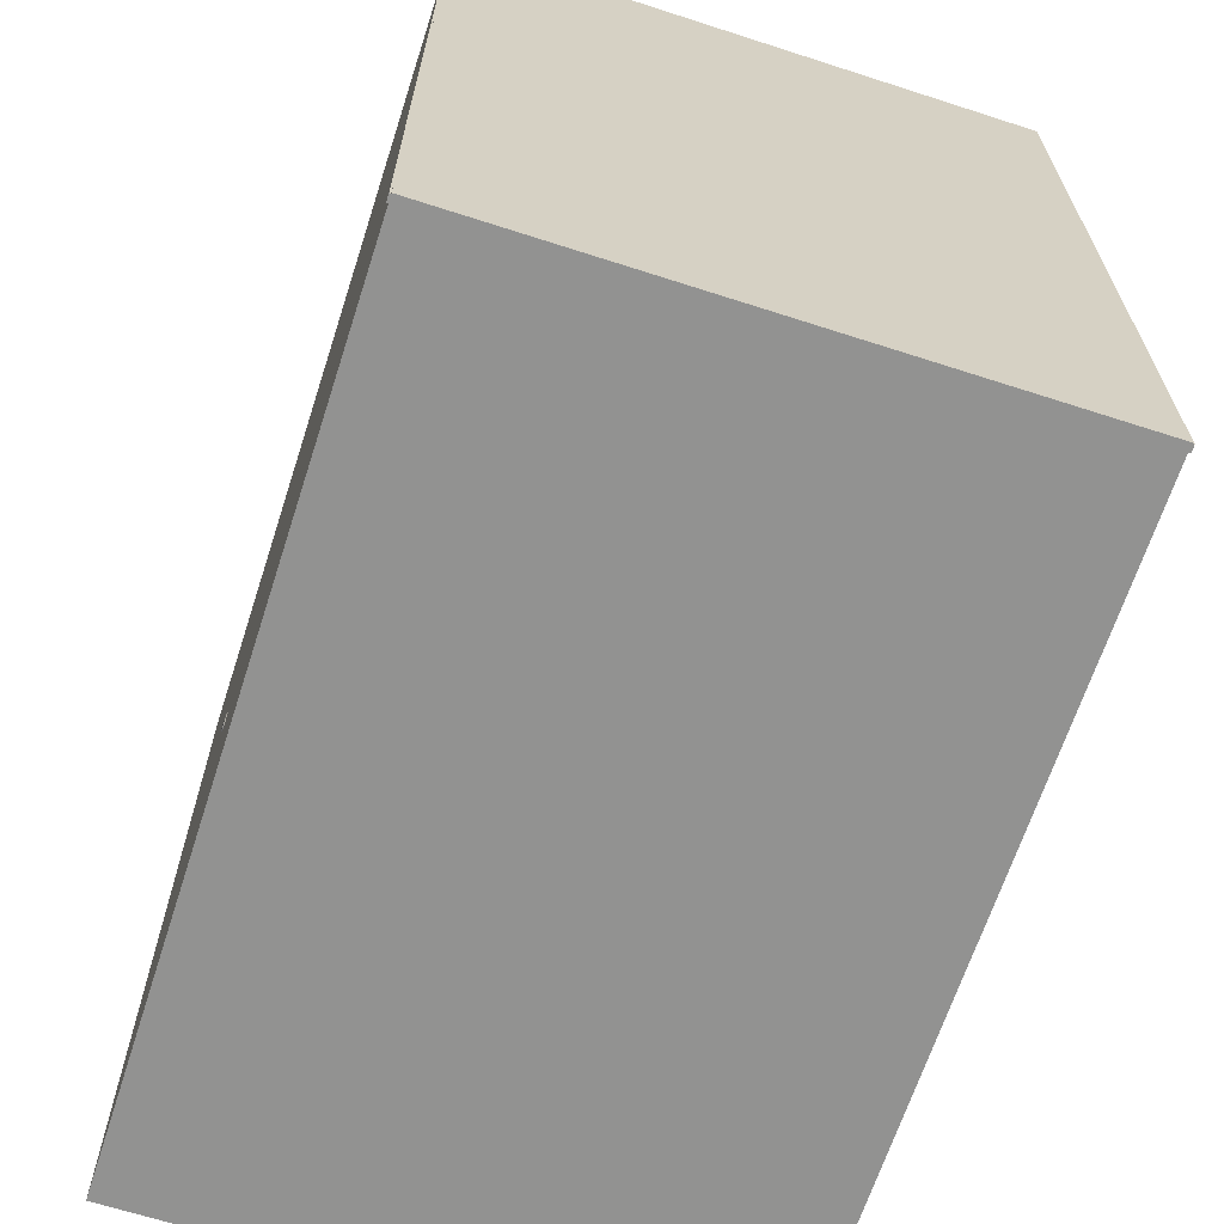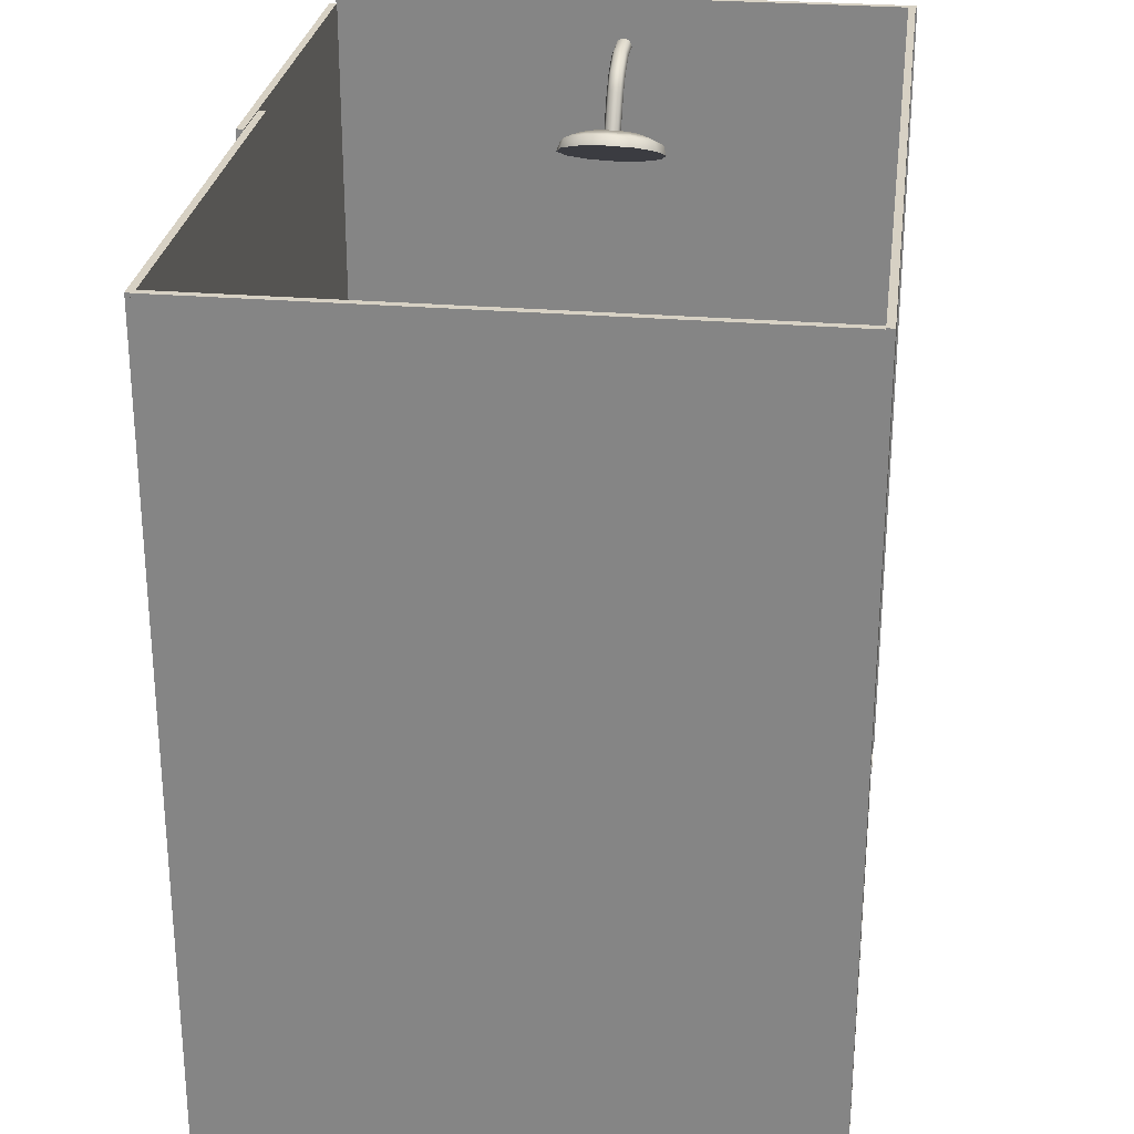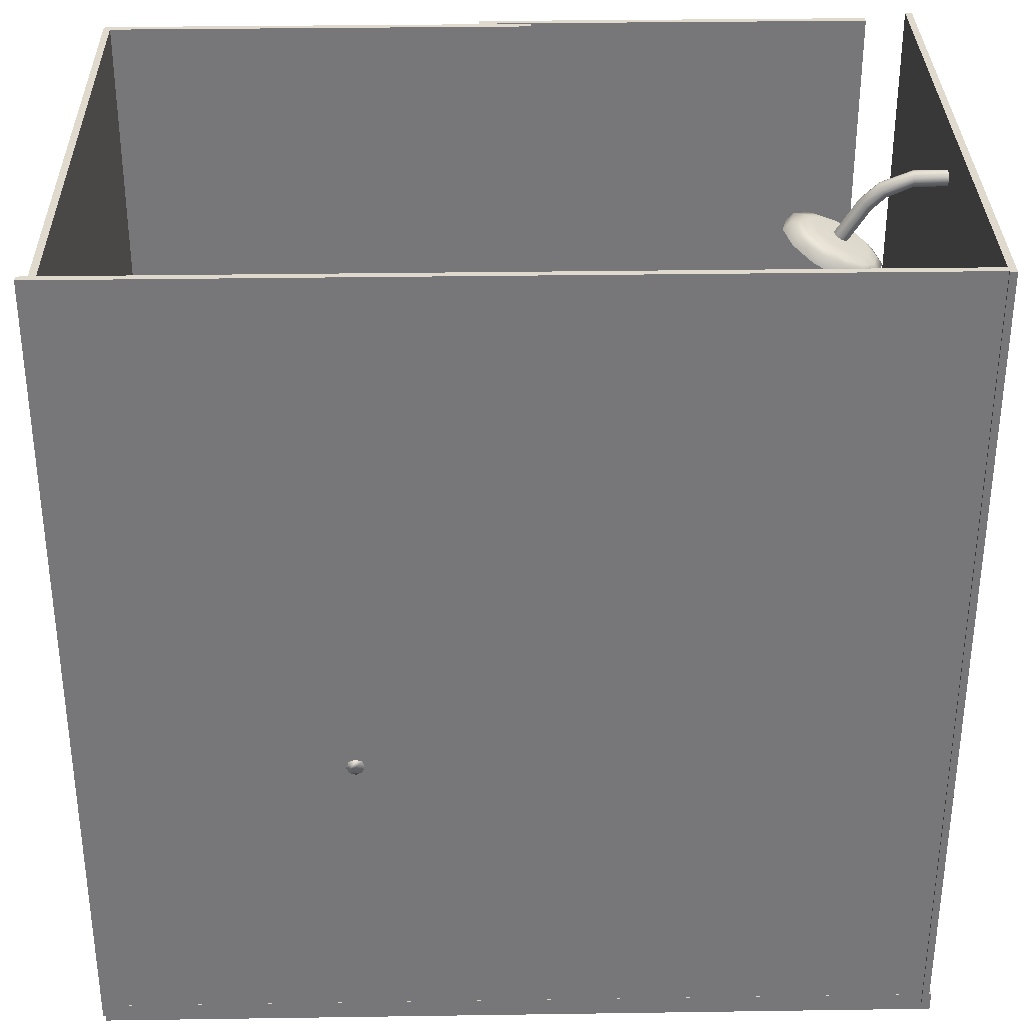
<metadata>
{"format":"obj","ext":"obj","renderer":"f3d","projection":"perspective","resolution":1024,"background":"white","views":[{"elev":-66.2,"azim":-108.0,"up":"+Y"},{"elev":27.1,"azim":97.3,"up":"+Y"},{"elev":32.9,"azim":178.8,"up":"+Y"}]}
</metadata>
<code>
g default
v 1101 -8.067 915.2
v 1101 -8.067 1369
v 1101 8.067 915.2
v 1101 8.067 1369
v 1767 8.067 915.6
v 1767 8.067 1369
v 1767 -8.067 915.6
v 1767 -8.067 1369
v 1101 8.067 1142
v 1767 8.067 1142
v 1434 8.067 915.4
v 1434 1.094 1142
v 1434 8.067 1369
g Shower:pCube1 Shower:Shower
f 1 2 4 9 3
f 11 12 10 5
f 5 10 6 8 7
f 7 8 2 1
f 2 8 6 13 4
f 7 1 3 11 5
f 10 12 13 6
f 3 9 12 11
f 13 12 9 4
g default
v 1109 -3.366 914
v 1109 -3.366 1372
v 1103 -3.366 914
v 1103 -3.366 1372
v 1103 662.1 914
v 1103 662.1 1372
v 1109 662.1 914
v 1109 662.1 1372
g Shower:Shower Shower:pCube2
f 14 15 17 16
f 16 17 19 18
f 18 19 21 20
f 20 21 15 14
f 15 21 19 17
f 20 14 16 18
g default
v 1189 577.6 1147
v 1191 578.7 1142
v 1189 577.6 1137
v 1186 574.9 1135
v 1182 572.2 1137
v 1180 571.1 1142
v 1182 572.2 1147
v 1186 574.9 1149
v 1172 604.7 1147
v 1174 605.8 1142
v 1172 604.7 1137
v 1168 602 1135
v 1165 599.3 1137
v 1163 598.2 1142
v 1165 599.3 1147
v 1168 602 1149
v 1156 613.5 1149
v 1159 617.6 1147
v 1160 619.2 1142
v 1159 617.6 1137
v 1156 613.5 1135
v 1154 609.5 1137
v 1153 607.8 1142
v 1154 609.5 1147
v 1135 622.5 1149
v 1135 627.2 1147
v 1135 629.1 1142
v 1135 627.2 1137
v 1135 622.5 1135
v 1135 617.8 1137
v 1135 615.9 1142
v 1135 617.8 1147
v 1104 623 1148
v 1104 627.7 1147
v 1104 629.6 1142
v 1104 627.7 1137
v 1104 623 1135
v 1104 618.4 1137
v 1104 616.4 1142
v 1104 618.4 1147
g Shower:Shower Shower:polySurface1 Shower:pCylinder3
f 22 23 31 30
f 23 24 32 31
f 24 25 33 32
f 25 26 34 33
f 26 27 35 34
f 27 28 36 35
f 28 29 37 36
f 29 22 30 37
f 28 27 26 25 24 23 22 29
f 54 55 56 57 58 59 60 61
f 37 30 39 38
f 30 31 40 39
f 31 32 41 40
f 32 33 42 41
f 33 34 43 42
f 34 35 44 43
f 35 36 45 44
f 36 37 38 45
f 38 39 47 46
f 39 40 48 47
f 40 41 49 48
f 41 42 50 49
f 42 43 51 50
f 43 44 52 51
f 44 45 53 52
f 45 38 46 53
f 46 47 55 54
f 47 48 56 55
f 48 49 57 56
f 49 50 58 57
f 50 51 59 58
f 51 52 60 59
f 52 53 61 60
f 53 46 54 61
g default
v 1211 571.9 1179
v 1225 578.9 1163
v 1230 581.5 1142
v 1225 578.9 1121
v 1211 571.9 1105
v 1192 562.3 1099
v 1172 552.8 1105
v 1158 545.7 1121
v 1153 543.2 1142
v 1158 545.7 1163
v 1172 552.8 1179
v 1192 562.3 1185
v 1196 580.8 1163
v 1202 579.8 1171
v 1206 578.4 1177
v 1204 584.8 1154
v 1213 585.3 1159
v 1219 585 1162
v 1207 586.3 1142
v 1217 587.4 1142
v 1224 587.4 1142
v 1204 584.8 1130
v 1213 585.3 1125
v 1219 585 1122
v 1196 580.8 1120
v 1202 579.8 1113
v 1206 578.4 1107
v 1185 575.2 1117
v 1187 572.3 1108
v 1188 569.4 1102
v 1174 569.7 1120
v 1172 564.7 1113
v 1170 560.4 1107
v 1166 565.6 1130
v 1160 559.2 1125
v 1157 553.7 1122
v 1163 564.2 1142
v 1156 557.2 1142
v 1152 551.3 1142
v 1166 565.6 1154
v 1160 559.2 1159
v 1157 553.7 1162
v 1174 569.7 1163
v 1172 564.7 1171
v 1170 560.4 1177
v 1185 575.2 1167
v 1187 572.3 1176
v 1188 569.4 1182
g Shower:Shower Shower:pCylinder3 Shower:polySurface2
f 72 71 70 69 68 67 66 65 64 63 62 73
f 107 74 77 80 83 86 89 92 95 98 101 104
f 76 62 63 79
f 74 75 78 77
f 75 76 79 78
f 79 63 64 82
f 77 78 81 80
f 78 79 82 81
f 82 64 65 85
f 80 81 84 83
f 81 82 85 84
f 85 65 66 88
f 83 84 87 86
f 84 85 88 87
f 88 66 67 91
f 86 87 90 89
f 87 88 91 90
f 91 67 68 94
f 89 90 93 92
f 90 91 94 93
f 94 68 69 97
f 92 93 96 95
f 93 94 97 96
f 97 69 70 100
f 95 96 99 98
f 96 97 100 99
f 100 70 71 103
f 98 99 102 101
f 99 100 103 102
f 103 71 72 106
f 101 102 105 104
f 102 103 106 105
f 106 72 73 109
f 104 105 108 107
f 105 106 109 108
f 62 76 109 73
f 76 75 108 109
f 75 74 107 108
g default
v 1458 -1.887 1164
v 1468 -1.887 1142
v 1458 -1.887 1120
v 1436 -1.887 1111
v 1414 -1.887 1120
v 1405 -1.887 1142
v 1414 -1.887 1164
v 1436 -1.887 1174
v 1458 3.012 1164
v 1468 3.012 1142
v 1458 3.012 1120
v 1436 3.012 1111
v 1414 3.012 1120
v 1405 3.012 1142
v 1414 3.012 1164
v 1436 3.012 1174
g Shower:Shower Shower:pCylinder4
f 110 111 119 118
f 111 112 120 119
f 112 113 121 120
f 113 114 122 121
f 114 115 123 122
f 115 116 124 123
f 116 117 125 124
f 117 110 118 125
f 116 115 114 113 112 111 110 117
f 125 118 119 120 121 122 123 124
g default
v 1520 254 954.6
v 1520 256.1 949.6
v 1520 254 944.6
v 1520 249.1 942.6
v 1520 244.1 944.6
v 1520 242 949.6
v 1520 244.1 954.6
v 1520 249.1 956.6
v 1349 254 954.5
v 1349 256.1 949.5
v 1349 254 944.5
v 1349 249.1 942.4
v 1349 244.1 944.5
v 1349 242 949.5
v 1349 244.1 954.5
v 1349 249.1 956.5
v 1329 249.1 949.6
v 1330 254 947.8
v 1333 256.1 943.5
v 1335 254 939.2
v 1336 249.1 937.4
v 1335 244.1 939.2
v 1333 242 943.5
v 1330 244.1 947.8
v 1317 249.1 933.6
v 1319 254 932.7
v 1323 256.1 930.6
v 1328 254 928.6
v 1330 249.1 927.7
v 1328 244.1 928.6
v 1323 242 930.6
v 1319 244.1 932.7
v 1315 249.1 915.9
v 1317 254 915.8
v 1322 256.1 915.6
v 1327 254 915.5
v 1329 249.1 915.4
v 1327 244.1 915.5
v 1322 242 915.6
v 1317 244.1 915.8
v 1537 242 945.3
v 1539 244.1 949.8
v 1534 244.1 940.9
v 1533 249.1 939.1
v 1534 254 940.9
v 1537 256.1 945.3
v 1539 254 949.8
v 1540 249.1 951.6
v 1551 242 932.7
v 1555 244.1 935.9
v 1548 244.1 929.5
v 1546 249.1 928.2
v 1548 254 929.5
v 1551 256.1 932.7
v 1555 254 935.9
v 1557 249.1 937.2
v 1557 242 914.9
v 1562 244.1 914.7
v 1552 244.1 915
v 1550 249.1 915
v 1552 254 915
v 1557 256.1 914.9
v 1562 254 914.7
v 1564 249.1 914.7
g Shower:Shower Shower:pCylinder5
f 126 127 135 134
f 127 128 136 135
f 128 129 137 136
f 129 130 138 137
f 130 131 139 138
f 131 132 140 139
f 132 133 141 140
f 133 126 134 141
f 183 182 184 185 186 187 188 189
f 158 159 160 161 162 163 164 165
f 141 134 143 142
f 134 135 144 143
f 135 136 145 144
f 136 137 146 145
f 137 138 147 146
f 138 139 148 147
f 139 140 149 148
f 140 141 142 149
f 142 143 151 150
f 143 144 152 151
f 144 145 153 152
f 145 146 154 153
f 146 147 155 154
f 147 148 156 155
f 148 149 157 156
f 149 142 150 157
f 150 151 159 158
f 151 152 160 159
f 152 153 161 160
f 153 154 162 161
f 154 155 163 162
f 155 156 164 163
f 156 157 165 164
f 157 150 158 165
f 132 131 166 167
f 131 130 168 166
f 130 129 169 168
f 129 128 170 169
f 128 127 171 170
f 127 126 172 171
f 126 133 173 172
f 133 132 167 173
f 167 166 174 175
f 166 168 176 174
f 168 169 177 176
f 169 170 178 177
f 170 171 179 178
f 171 172 180 179
f 172 173 181 180
f 173 167 175 181
f 175 174 182 183
f 174 176 184 182
f 176 177 185 184
f 177 178 186 185
f 178 179 187 186
f 179 180 188 187
f 180 181 189 188
f 181 175 183 189
g default
v 1242 324.2 919.6
v 1242 333.3 919.6
v 1339 333.3 919.6
v 1339 324.2 919.6
v 1251 324.2 966.8
v 1244 324.2 964.1
v 1242 324.2 957.4
v 1251 333.3 966.8
v 1242 333.3 957.4
v 1244 333.3 964.1
v 1336 333.3 964.1
v 1339 333.3 957.4
v 1329 333.3 966.9
v 1329 324.2 966.9
v 1339 324.2 957.4
v 1336 324.2 964.1
g Shower:Shower Shower:pCube5
f 190 196 198 191
f 192 201 204 193
f 197 194 203 202
f 193 190 191 192
f 196 195 199 198
f 195 194 197 199
f 201 200 205 204
f 200 202 203 205
f 200 201 192 191 198 199 197 202
f 203 194 195 196 190 193 204 205
g default
v 1322 369.9 949.9
v 1323 369.9 948.1
v 1322 369.9 946.2
v 1320 369.9 945.4
v 1318 369.9 946.2
v 1317 369.9 948.1
v 1318 369.9 949.9
v 1320 369.9 950.7
v 1322 372.8 949.9
v 1323 372.8 948.1
v 1322 372.8 946.2
v 1320 372.8 945.4
v 1318 372.8 946.2
v 1317 372.8 948.1
v 1318 372.8 949.9
v 1320 372.8 950.7
g Shower:Shower Shower:polySurface7 Shower:polySurface5
f 206 207 215 214
f 207 208 216 215
f 208 209 217 216
f 209 210 218 217
f 210 211 219 218
f 211 212 220 219
f 212 213 221 220
f 213 206 214 221
f 212 211 210 209 208 207 206 213
f 221 214 215 216 217 218 219 220
g default
v 1328 367.4 944.2
v 1325 367.4 942.6
v 1329 367.4 948.1
v 1325 333 942.6
v 1328 333 944.2
v 1329 333 948.1
v 1328 367.4 951.9
v 1325 367.4 953.5
v 1325 333 953.5
v 1328 333 951.9
v 1315 333 942.6
v 1311 333 948
v 1312 333 944.2
v 1315 367.4 942.6
v 1312 367.4 944.2
v 1311 367.4 948
v 1315 333 953.5
v 1312 333 951.9
v 1315 367.4 953.5
v 1312 367.4 951.9
v 1317 370.1 951.2
v 1323 370.1 951.2
v 1324 370.1 950.3
v 1325 370.1 948.1
v 1324 370.1 945.9
v 1323 370.1 944.9
v 1317 370.1 944.9
v 1316 370.1 945.9
v 1315 370.1 948.1
v 1316 370.1 950.3
g Shower:Shower Shower:polySurface5 Shower:polySurface8
f 240 238 230 229
f 223 225 232 235
f 223 222 226 225
f 222 224 227 226
f 224 228 231 227
f 228 229 230 231
f 232 234 236 235
f 234 233 237 236
f 233 239 241 237
f 239 238 240 241
f 233 234 232 225 226 227 231 230 238 239
f 242 243 244 245 246 247 248 249 250 251
f 240 229 243 242
f 229 228 244 243
f 228 224 245 244
f 224 222 246 245
f 222 223 247 246
f 223 235 248 247
f 235 236 249 248
f 236 237 250 249
f 237 241 251 250
f 241 240 242 251
g default
v 1323 377.2 950.6
v 1323 376.9 950.4
v 1323 376.5 950.6
v 1322 376.4 951
v 1322 376.5 951.5
v 1321 376.9 951.7
v 1322 377.2 951.5
v 1322 377.4 951
v 1320 377.2 946.4
v 1320 376.9 946.2
v 1320 376.5 946.4
v 1319 376.4 946.8
v 1318 376.5 947.3
v 1318 376.9 947.5
v 1318 377.2 947.3
v 1319 377.4 946.8
v 1322 376.6 952.6
v 1322 376.9 952.5
v 1322 376.3 952.3
v 1323 376.1 951.8
v 1323 376.3 951.3
v 1324 376.6 951.2
v 1324 376.9 951.5
v 1323 377 952
v 1322 375.6 953.3
v 1323 375.6 953.3
v 1323 375.7 952.8
v 1323 375.7 952.2
v 1324 375.7 951.8
v 1324 375.6 951.9
v 1324 375.6 952.4
v 1324 375.5 953
v 1322 377.4 951
v 1323 377.2 950.5
v 1320 377.2 946.3
v 1319 377.4 946.8
g Shower:Shower Shower:polySurface5 Shower:polySurface9
f 252 253 261 260
f 253 254 262 261
f 254 255 263 262
f 255 256 264 263
f 256 257 265 264
f 257 258 266 265
f 258 259 267 266
f 284 285 286 287
f 277 276 278 279 280 281 282 283
f 267 260 261 262 263 264 265 266
f 258 257 268 269
f 257 256 270 268
f 256 255 271 270
f 255 254 272 271
f 254 253 273 272
f 253 252 274 273
f 252 259 275 274
f 259 258 269 275
f 269 268 276 277
f 268 270 278 276
f 270 271 279 278
f 271 272 280 279
f 272 273 281 280
f 273 274 282 281
f 274 275 283 282
f 275 269 277 283
f 259 252 285 284
f 252 260 286 285
f 260 267 287 286
f 267 259 284 287
g default
v 1321 372.5 948.7
v 1321 372.5 948.1
v 1321 372.5 947.4
v 1320 372.5 947.2
v 1319 372.5 947.4
v 1319 372.5 948.1
v 1319 372.5 948.7
v 1320 372.5 948.9
v 1321 376.9 948.7
v 1321 376.9 948.1
v 1321 376.9 947.4
v 1320 376.9 947.2
v 1319 376.9 947.4
v 1319 376.9 948.1
v 1319 376.9 948.7
v 1320 376.9 948.9
g Shower:Shower Shower:polySurface5 Shower:polySurface10
f 288 289 297 296
f 289 290 298 297
f 290 291 299 298
f 291 292 300 299
f 292 293 301 300
f 293 294 302 301
f 294 295 303 302
f 295 288 296 303
f 294 293 292 291 290 289 288 295
f 303 296 297 298 299 300 301 302
g default
v 1103 -3.366 915.2
v 1769 -3.366 915.7
v 1103 -3.366 920.8
v 1769 -3.366 921.2
v 1103 662.1 920.8
v 1769 662.1 921.2
v 1103 662.1 915.2
v 1769 662.1 915.7
g Shower:Shower Shower:polySurface5 Shower:polySurface11
f 304 305 307 306
f 306 307 309 308
f 308 309 311 310
f 310 311 305 304
f 305 311 309 307
f 310 304 306 308
g default
v 1142 8.011 1364
v 1457 8.011 1364
v 1142 8.011 1370
v 1457 8.011 1370
v 1142 658.9 1370
v 1457 658.9 1370
v 1142 658.9 1364
v 1457 658.9 1364
g Shower:Shower Shower:polySurface5 Shower:polySurface12
f 312 313 315 314
f 314 315 317 316
f 316 317 319 318
f 318 319 313 312
f 313 319 317 315
f 318 312 314 316
g default
v 1415 8.149 1358
v 1761 8.149 1359
v 1415 8.149 1364
v 1761 8.149 1364
v 1415 658.5 1364
v 1761 658.5 1364
v 1415 658.5 1358
v 1761 658.5 1359
g Shower:Shower Shower:polySurface5 Shower:polySurface13
f 320 321 323 322
f 322 323 325 324
f 324 325 327 326
f 326 327 321 320
f 321 327 325 323
f 326 320 322 324
g default
v 1756 8.149 1361
v 1756 8.149 916.2
v 1762 8.149 1361
v 1762 8.149 916.2
v 1762 658.5 1361
v 1762 658.5 916.2
v 1756 658.5 1361
v 1756 658.5 916.2
g Shower:Shower Shower:polySurface5 Shower:polySurface14
f 328 329 331 330
f 330 331 333 332
f 332 333 335 334
f 334 335 329 328
f 329 335 333 331
f 334 328 330 332
g default
v 1258 333.6 937.4
v 1256 334.6 936
v 1255 337.1 935.4
v 1255 337.1 956
v 1256 334.6 955.4
v 1258 333.6 954
v 1256 339.5 936
v 1258 340.5 937.4
v 1258 340.5 954
v 1256 339.5 955.4
v 1286 340.5 937.4
v 1288 339.5 936
v 1288 337.1 935.4
v 1286 340.5 954
v 1288 339.5 955.4
v 1288 337.1 956
v 1288 334.6 936
v 1286 333.6 937.4
v 1286 333.6 954
v 1288 334.6 955.4
g Shower:Shower Shower:pCube8
f 338 337 340 339
f 337 336 341 340
f 343 342 345 344
f 342 338 339 345
f 353 352 355 354
f 352 348 351 355
f 343 344 349 346
f 353 354 341 336
f 344 345 350 349
f 345 339 351 350
f 338 342 347 348
f 342 343 346 347
f 348 347 350 351
f 347 346 349 350
f 336 337 352 353
f 337 338 348 352
f 339 340 355 351
f 340 341 354 355
g default
v 1116 325.8 1162
v 1116 335 1150
v 1116 335 1134
v 1116 325.8 1122
v 1116 311.1 1117
v 1116 296.3 1122
v 1116 287.2 1134
v 1116 287.2 1150
v 1116 296.3 1162
v 1116 311.1 1167
v 1106 325.8 1162
v 1106 335 1150
v 1106 335 1134
v 1106 325.8 1122
v 1106 311.1 1117
v 1106 296.3 1122
v 1106 287.2 1134
v 1106 287.2 1150
v 1106 296.3 1162
v 1106 311.1 1167
v 1116 292.5 1148
v 1116 299.6 1158
v 1116 292.5 1136
v 1116 299.6 1126
v 1116 311.1 1122
v 1116 322.5 1126
v 1116 329.6 1136
v 1116 329.6 1148
v 1116 322.5 1158
v 1116 311.1 1161
v 1113 292.5 1148
v 1113 299.6 1158
v 1113 292.5 1136
v 1113 299.6 1126
v 1113 311.1 1122
v 1113 322.5 1126
v 1113 329.6 1136
v 1113 329.6 1148
v 1113 322.5 1158
v 1113 311.1 1161
g Shower:Shower Shower:pCylinder9
f 356 357 367 366
f 357 358 368 367
f 358 359 369 368
f 359 360 370 369
f 360 361 371 370
f 361 362 372 371
f 362 363 373 372
f 363 364 374 373
f 364 365 375 374
f 365 356 366 375
f 387 386 388 389 390 391 392 393 394 395
f 375 366 367 368 369 370 371 372 373 374
f 364 363 376 377
f 363 362 378 376
f 362 361 379 378
f 361 360 380 379
f 360 359 381 380
f 359 358 382 381
f 358 357 383 382
f 357 356 384 383
f 356 365 385 384
f 365 364 377 385
f 377 376 386 387
f 376 378 388 386
f 378 379 389 388
f 379 380 390 389
f 380 381 391 390
f 381 382 392 391
f 382 383 393 392
f 383 384 394 393
f 384 385 395 394
f 385 377 387 395
g default
v 1126 315.7 1147
v 1126 317.8 1142
v 1126 315.7 1137
v 1126 310.6 1135
v 1126 305.5 1137
v 1126 303.4 1142
v 1126 305.5 1147
v 1126 310.6 1149
v 1109 315.7 1147
v 1109 317.8 1142
v 1109 315.7 1137
v 1109 310.6 1135
v 1109 305.5 1137
v 1109 303.4 1142
v 1109 305.5 1147
v 1109 310.6 1149
g Shower:Shower Shower:pCylinder10
f 396 397 405 404
f 397 398 406 405
f 398 399 407 406
f 399 400 408 407
f 400 401 409 408
f 401 402 410 409
f 402 403 411 410
f 403 396 404 411
f 402 401 400 399 398 397 396 403
f 411 404 405 406 407 408 409 410
g default
v 1121 293.9 1116
v 1120 294.5 1116
v 1118 293.9 1116
v 1117 292.5 1117
v 1118 291.1 1118
v 1120 290.5 1118
v 1121 291.1 1118
v 1122 292.5 1117
v 1121 309.4 1143
v 1120 310 1143
v 1118 309.4 1143
v 1117 308 1144
v 1118 306.6 1145
v 1120 306 1145
v 1121 306.6 1145
v 1122 308 1144
g Shower:Shower Shower:pCylinder11
f 412 413 421 420
f 413 414 422 421
f 414 415 423 422
f 415 416 424 423
f 416 417 425 424
f 417 418 426 425
f 418 419 427 426
f 419 412 420 427
f 418 417 416 415 414 413 412 419
f 427 420 421 422 423 424 425 426
g default
v 1105 1.311 918.4
v 1105 1.311 1176
v 1105 135.3 918.4
v 1105 135.3 1176
v 1264 135.3 918.5
v 1264 135.3 1177
v 1264 1.311 918.5
v 1264 1.311 1177
g Shower:Shower Shower:pCube9
f 428 429 431 430
f 430 431 433 432
f 432 433 435 434
f 434 435 429 428
f 429 435 433 431
f 434 428 430 432
g default
v 1158 309.1 1376
v 1159 309.1 1375
v 1158 309.1 1373
v 1157 309.1 1373
v 1156 309.1 1373
v 1155 309.1 1375
v 1156 309.1 1376
v 1157 309.1 1376
v 1158 333.4 1376
v 1159 333.4 1375
v 1158 333.4 1373
v 1157 333.4 1373
v 1156 333.4 1373
v 1155 333.4 1375
v 1156 333.4 1376
v 1157 333.4 1376
v 1157 336.2 1375
v 1158 336 1374
v 1159 335.7 1373
v 1158 335.3 1372
v 1157 335.2 1372
v 1156 335.3 1372
v 1155 335.7 1373
v 1156 336 1374
v 1157 338 1371
v 1158 337.7 1370
v 1159 337.1 1370
v 1158 336.4 1369
v 1157 336.2 1369
v 1156 336.4 1369
v 1155 337.1 1370
v 1156 337.7 1370
v 1157 338.3 1366
v 1158 338 1366
v 1159 337.3 1366
v 1158 336.5 1366
v 1157 336.3 1366
v 1156 336.5 1366
v 1155 337.3 1366
v 1156 338 1366
v 1155 306.8 1374
v 1156 306.4 1375
v 1156 307.1 1372
v 1157 307.2 1372
v 1158 307.1 1372
v 1159 306.8 1374
v 1158 306.4 1375
v 1157 306.3 1375
v 1155 304.7 1370
v 1156 304.2 1371
v 1156 305.2 1370
v 1157 305.5 1369
v 1158 305.2 1370
v 1159 304.7 1370
v 1158 304.2 1371
v 1157 303.9 1372
v 1155 303.8 1366
v 1156 303.1 1366
v 1156 304.5 1366
v 1157 304.8 1366
v 1158 304.5 1366
v 1159 303.8 1366
v 1158 303.1 1366
v 1157 302.8 1366
g Shower:Shower Shower:pCylinder12
f 436 437 445 444
f 437 438 446 445
f 438 439 447 446
f 439 440 448 447
f 440 441 449 448
f 441 442 450 449
f 442 443 451 450
f 443 436 444 451
f 493 492 494 495 496 497 498 499
f 468 469 470 471 472 473 474 475
f 451 444 453 452
f 444 445 454 453
f 445 446 455 454
f 446 447 456 455
f 447 448 457 456
f 448 449 458 457
f 449 450 459 458
f 450 451 452 459
f 452 453 461 460
f 453 454 462 461
f 454 455 463 462
f 455 456 464 463
f 456 457 465 464
f 457 458 466 465
f 458 459 467 466
f 459 452 460 467
f 460 461 469 468
f 461 462 470 469
f 462 463 471 470
f 463 464 472 471
f 464 465 473 472
f 465 466 474 473
f 466 467 475 474
f 467 460 468 475
f 442 441 476 477
f 441 440 478 476
f 440 439 479 478
f 439 438 480 479
f 438 437 481 480
f 437 436 482 481
f 436 443 483 482
f 443 442 477 483
f 477 476 484 485
f 476 478 486 484
f 478 479 487 486
f 479 480 488 487
f 480 481 489 488
f 481 482 490 489
f 482 483 491 490
f 483 477 485 491
f 485 484 492 493
f 484 486 494 492
f 486 487 495 494
f 487 488 496 495
f 488 489 497 496
f 489 490 498 497
f 490 491 499 498
f 491 485 493 499

</code>
